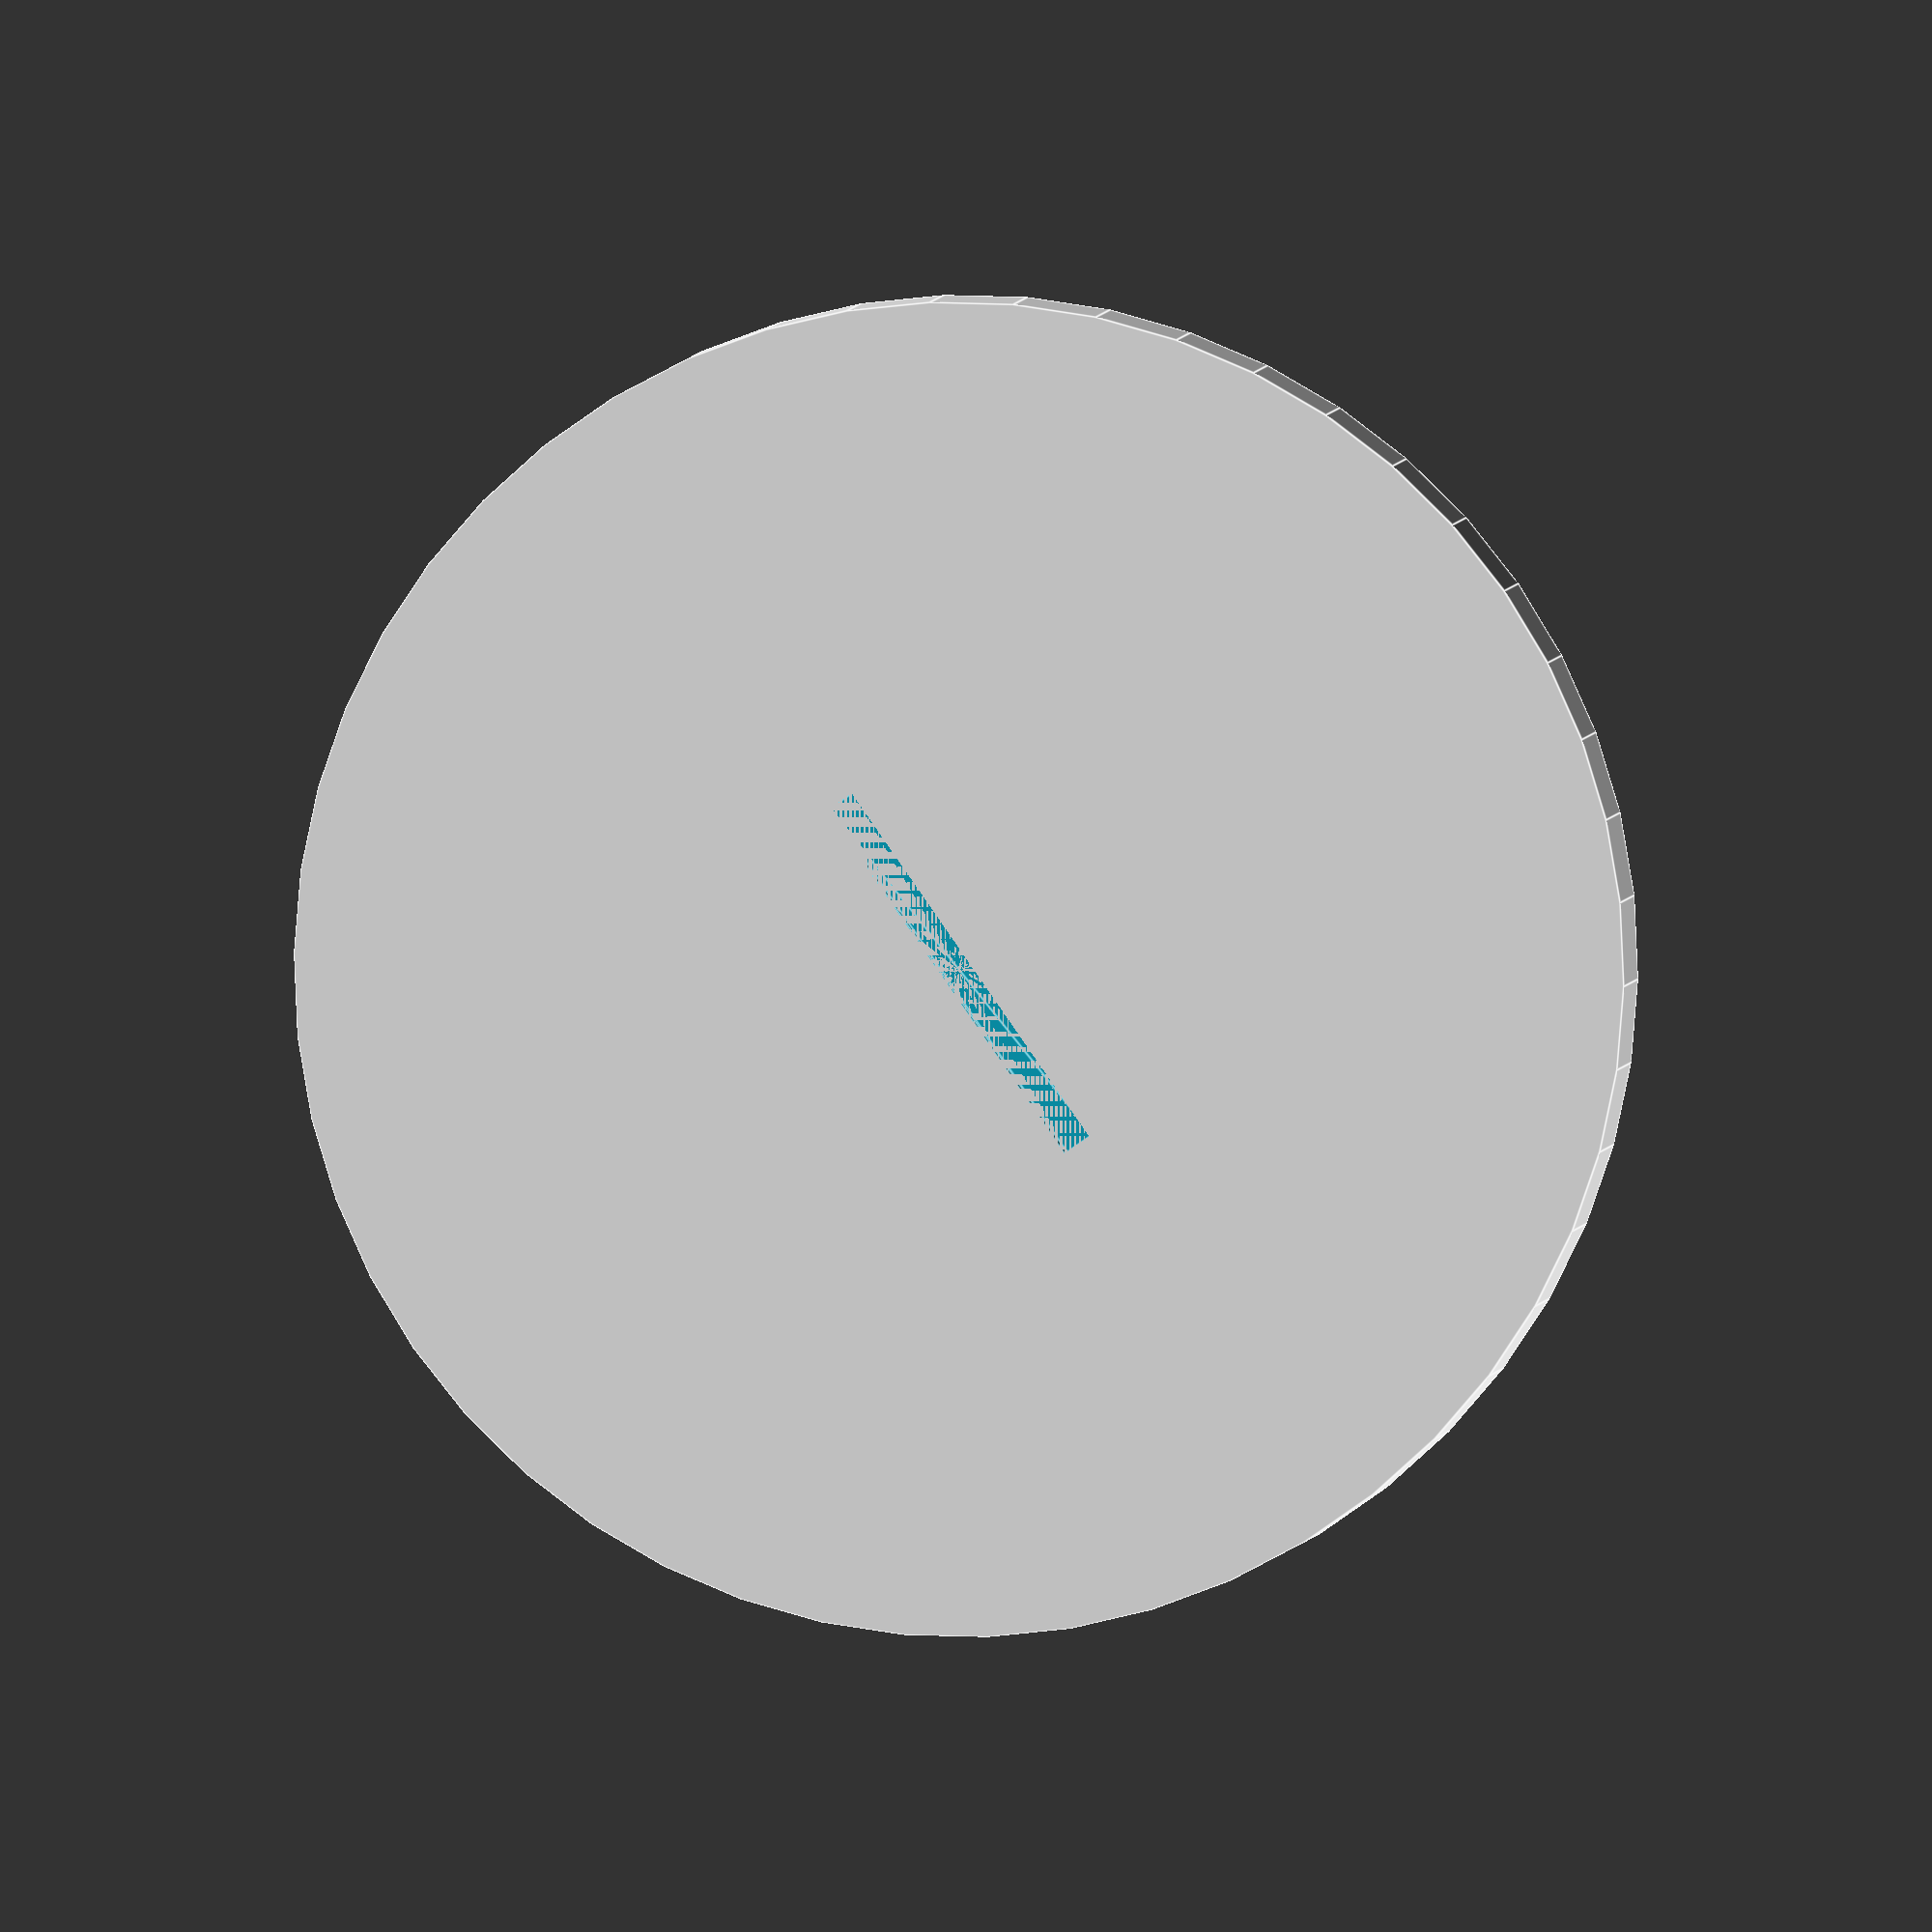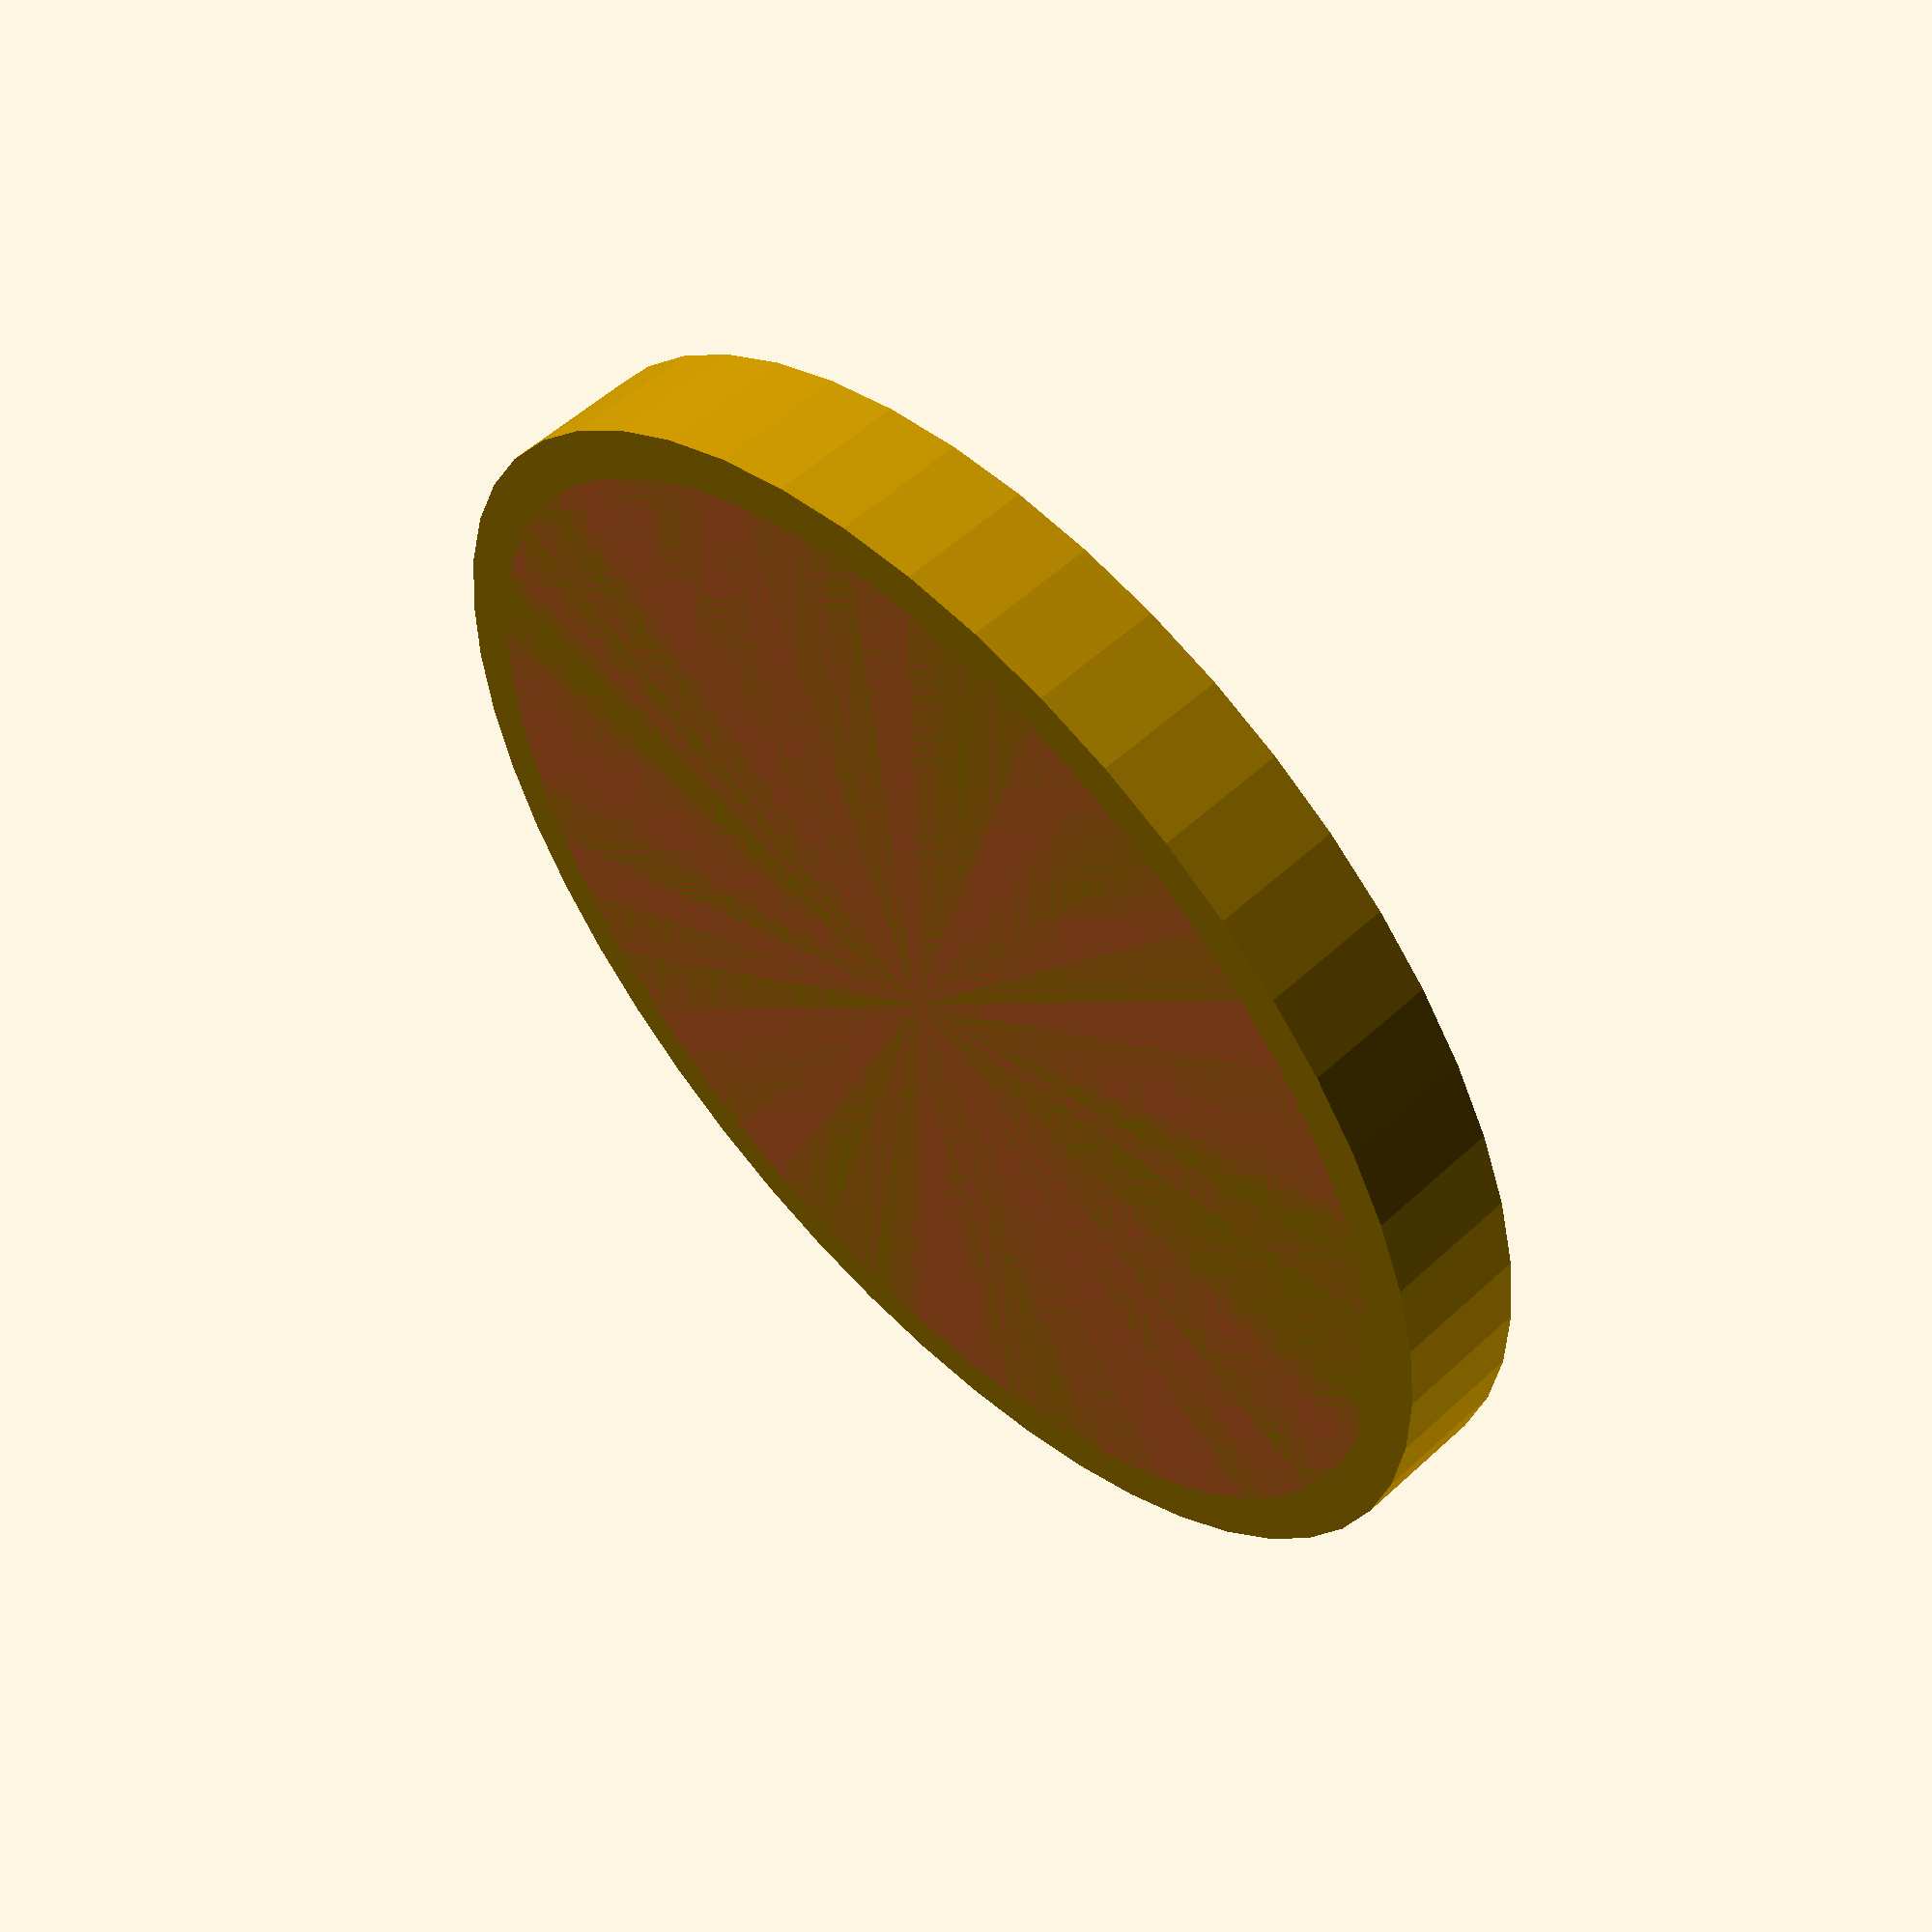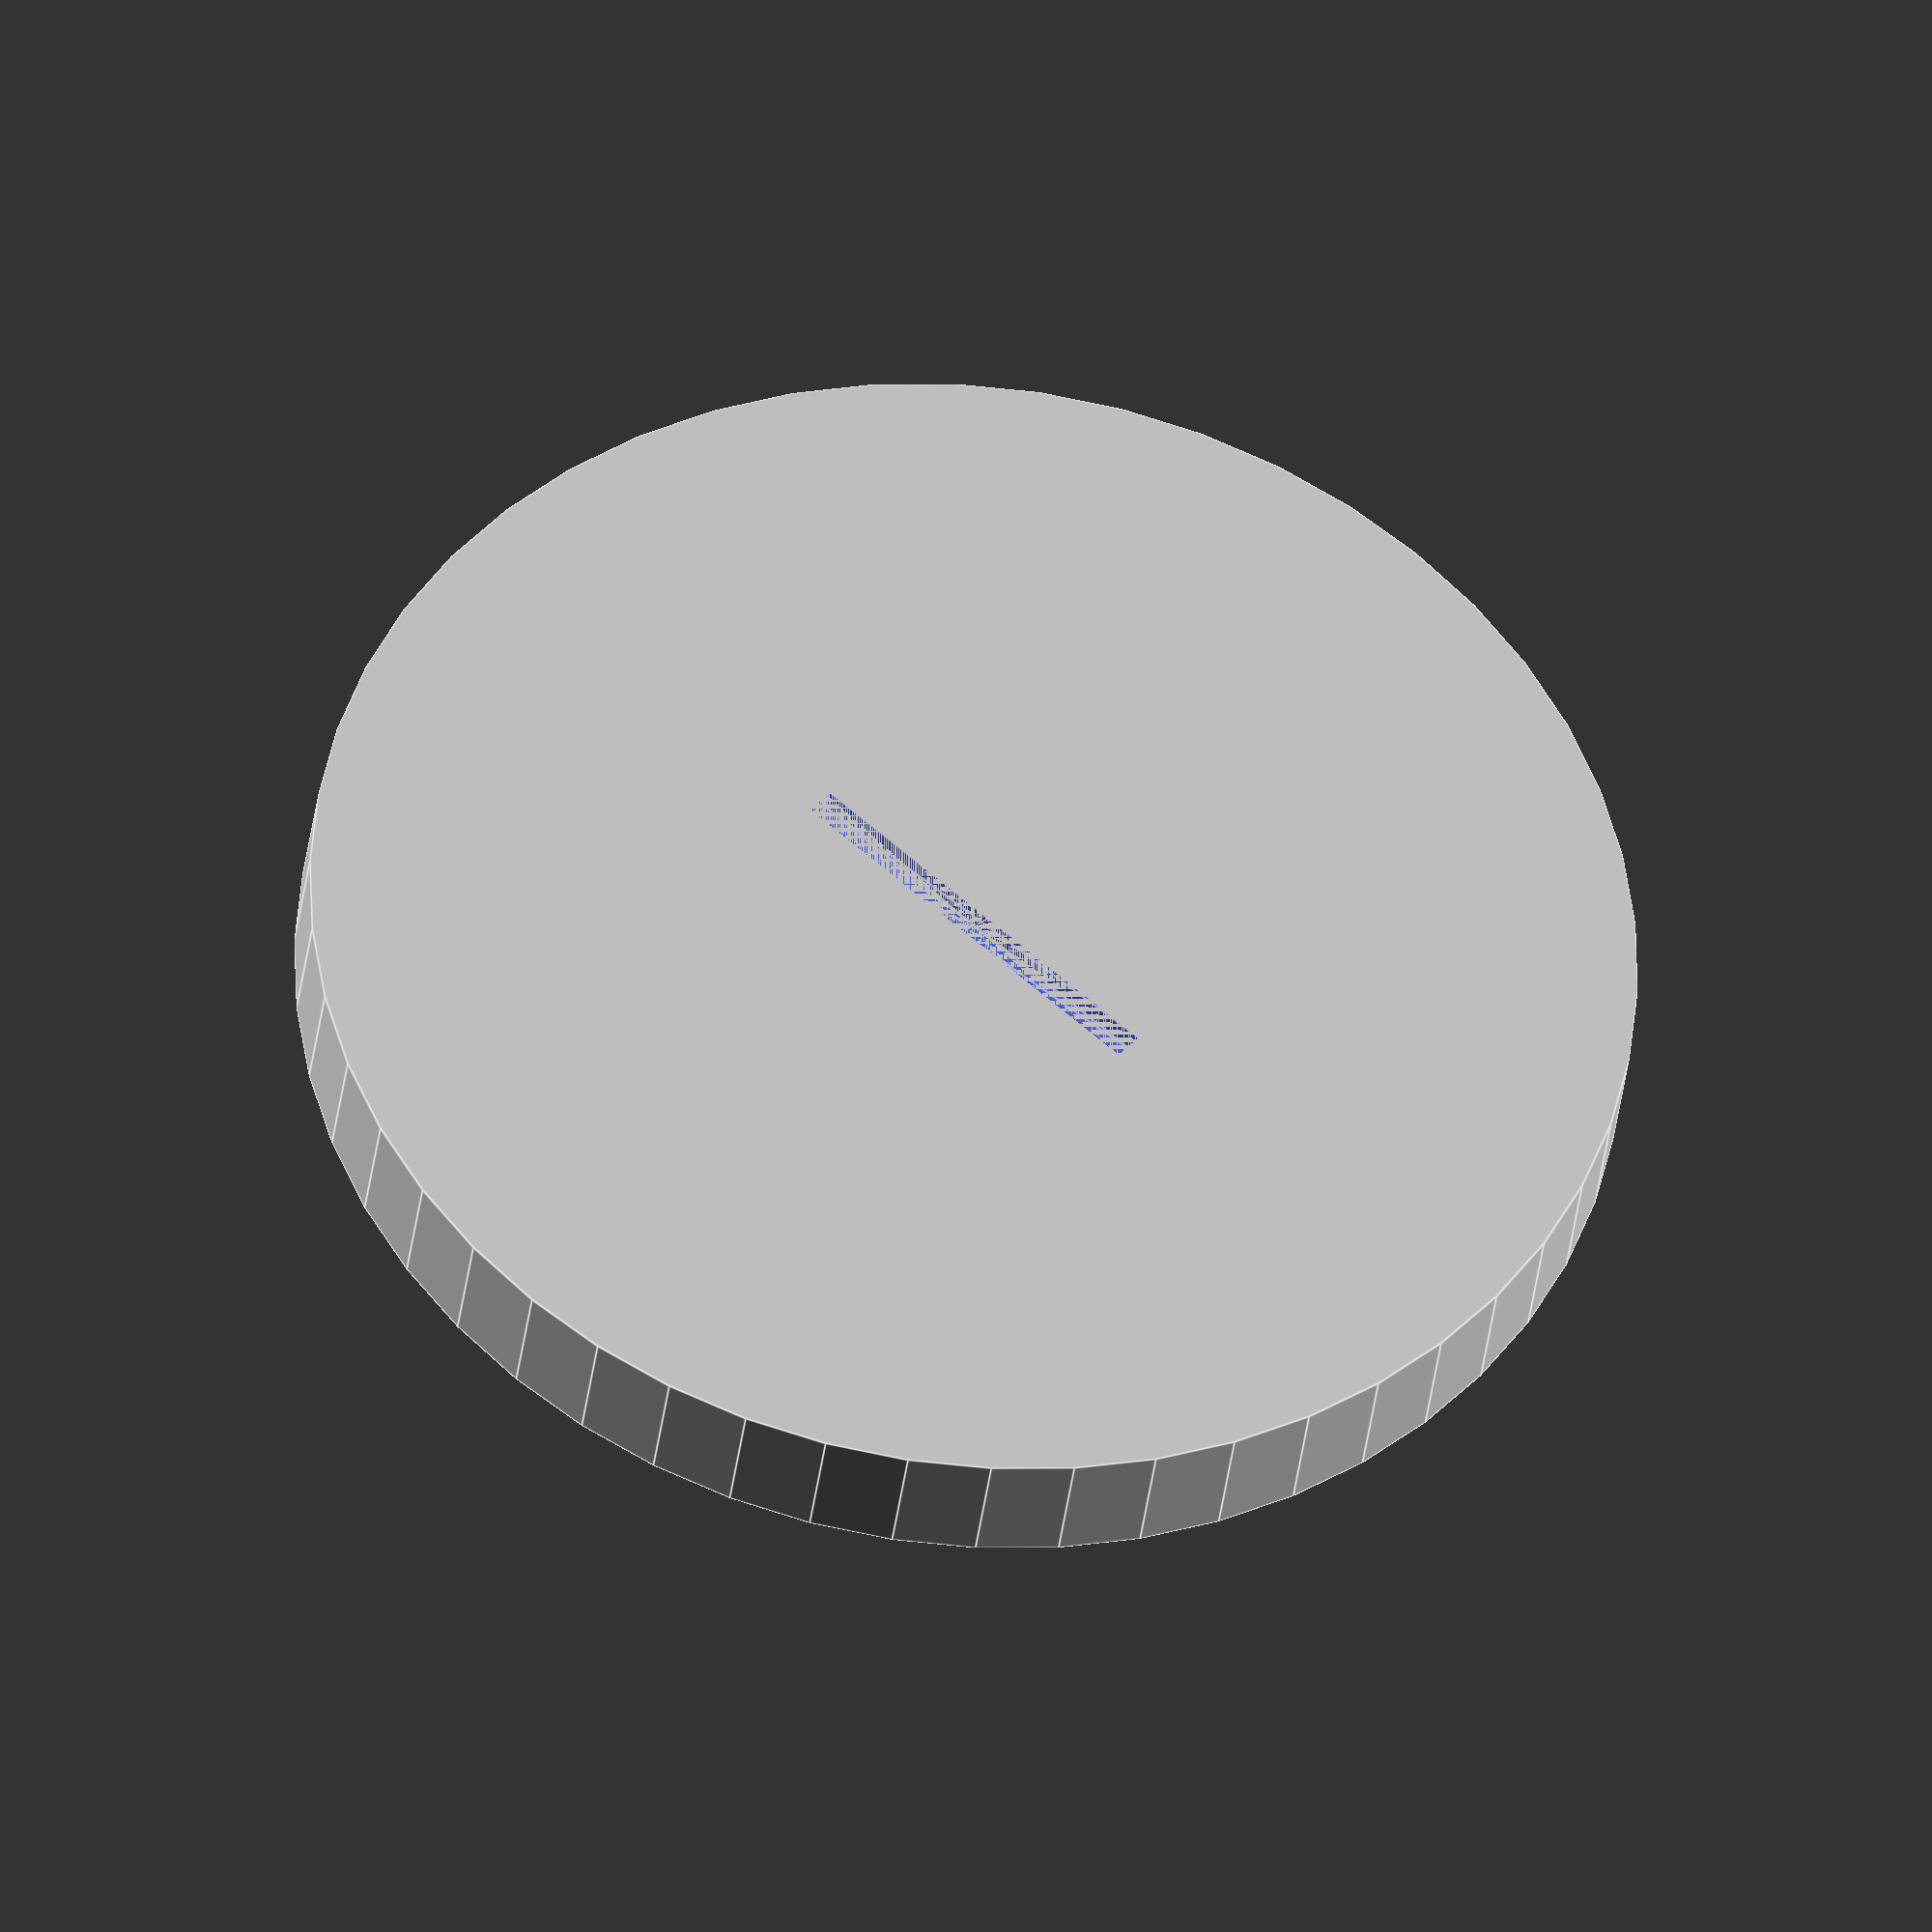
<openscad>
$fn = 50;


difference() {
	union() {
		translate(v = [0, 0, -5.0000000000]) {
			cylinder(h = 5, r = 24.5000000000);
		}
	}
	union() {
		#translate(v = [0, 0, -5.0000000000]) {
			cylinder(h = 3, r1 = 22.5750000000, r2 = 22.4250000000);
		}
		translate(v = [0, 0, -1]) {
			linear_extrude(height = 1) {
				text(font = "Wingdings", halign = "center", size = 11, text = "|", valign = "center");
			}
		}
	}
}
</openscad>
<views>
elev=356.8 azim=145.1 roll=6.1 proj=o view=edges
elev=124.7 azim=212.6 roll=314.1 proj=p view=solid
elev=216.0 azim=131.7 roll=186.7 proj=o view=edges
</views>
